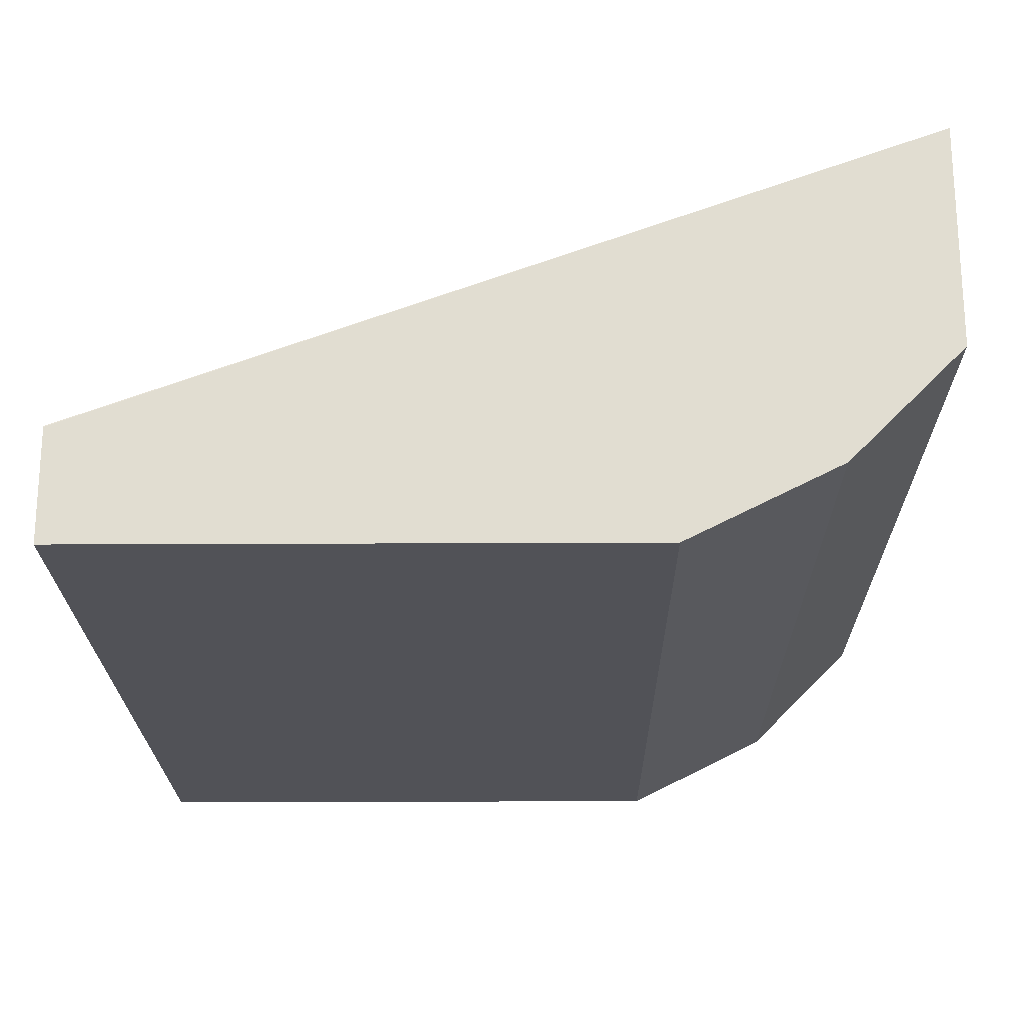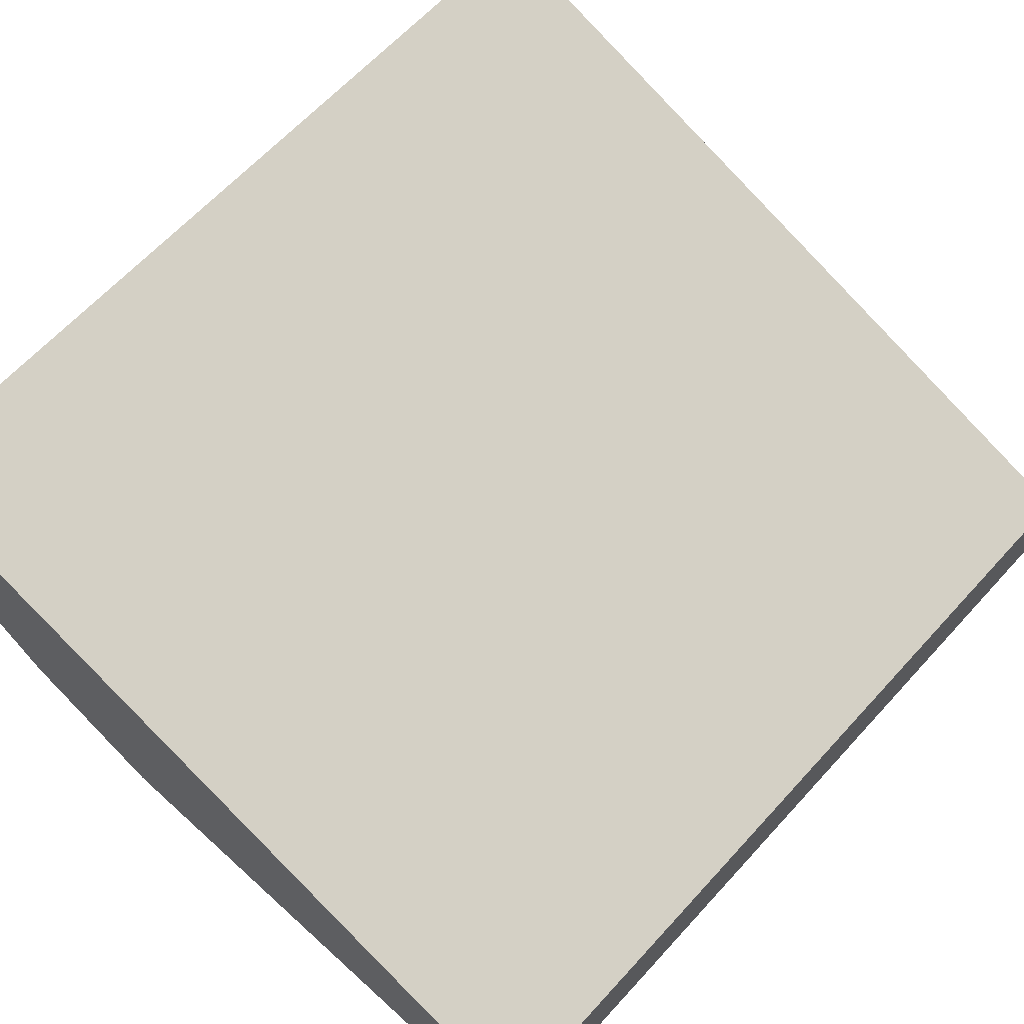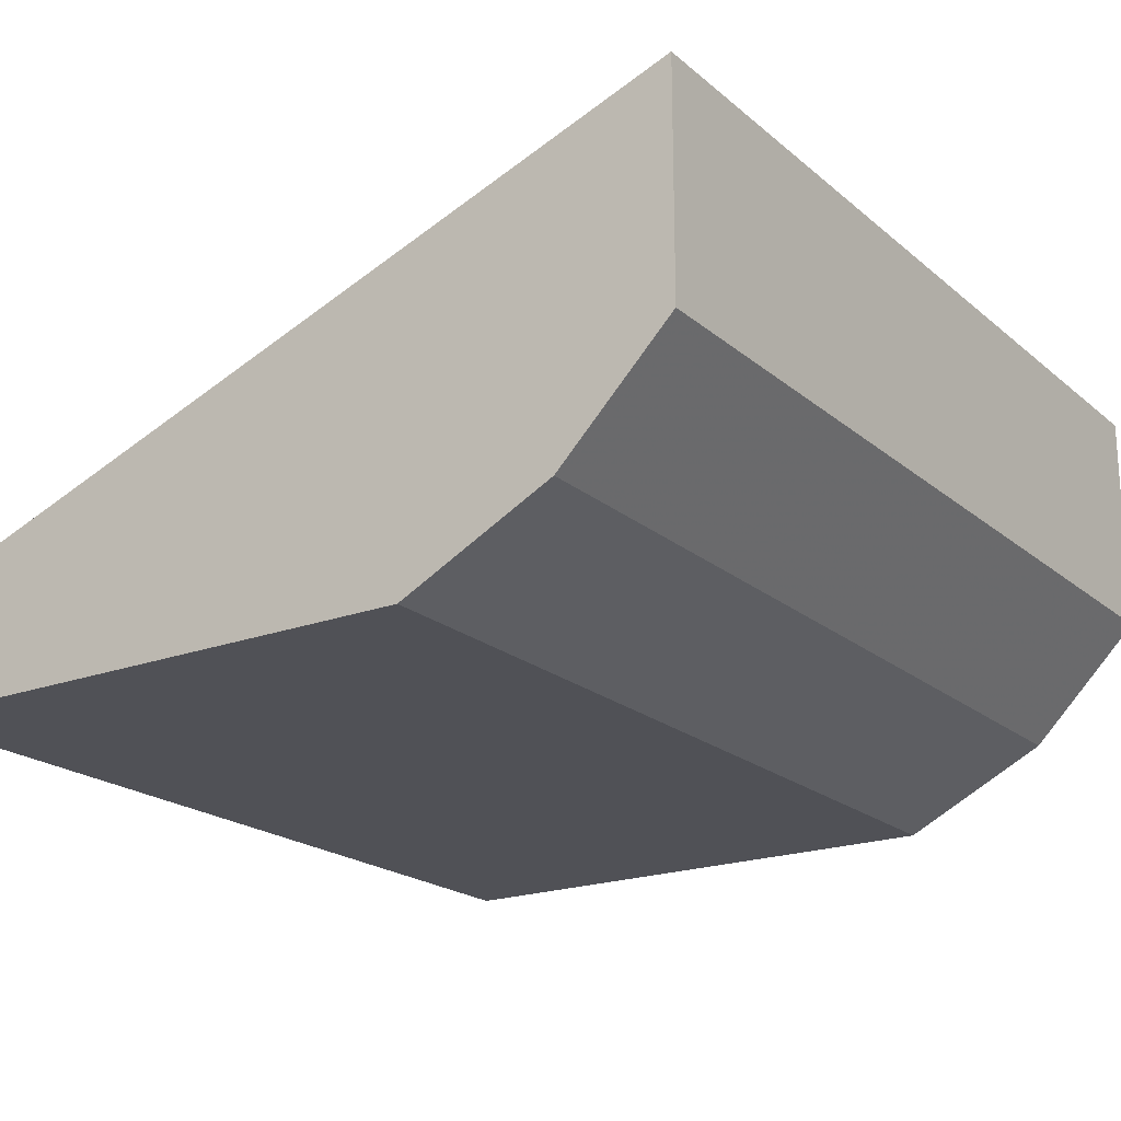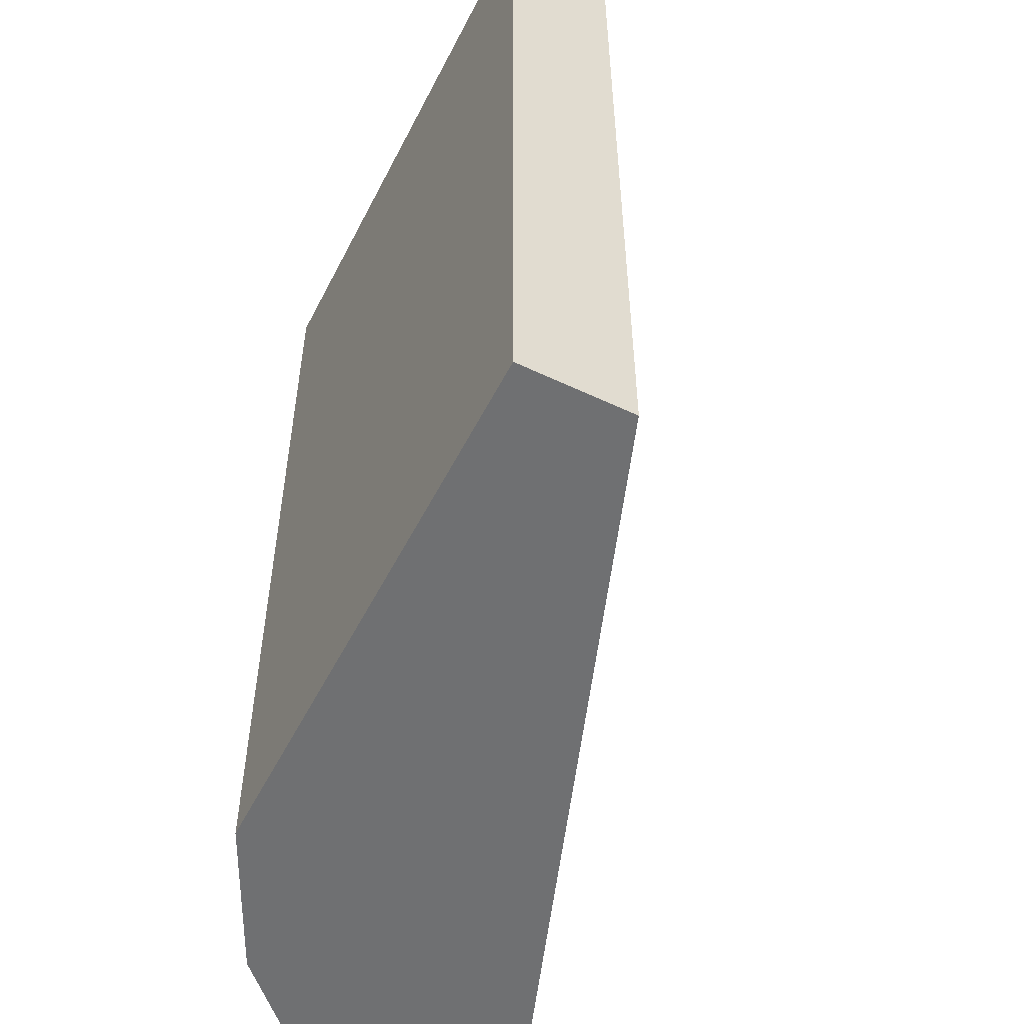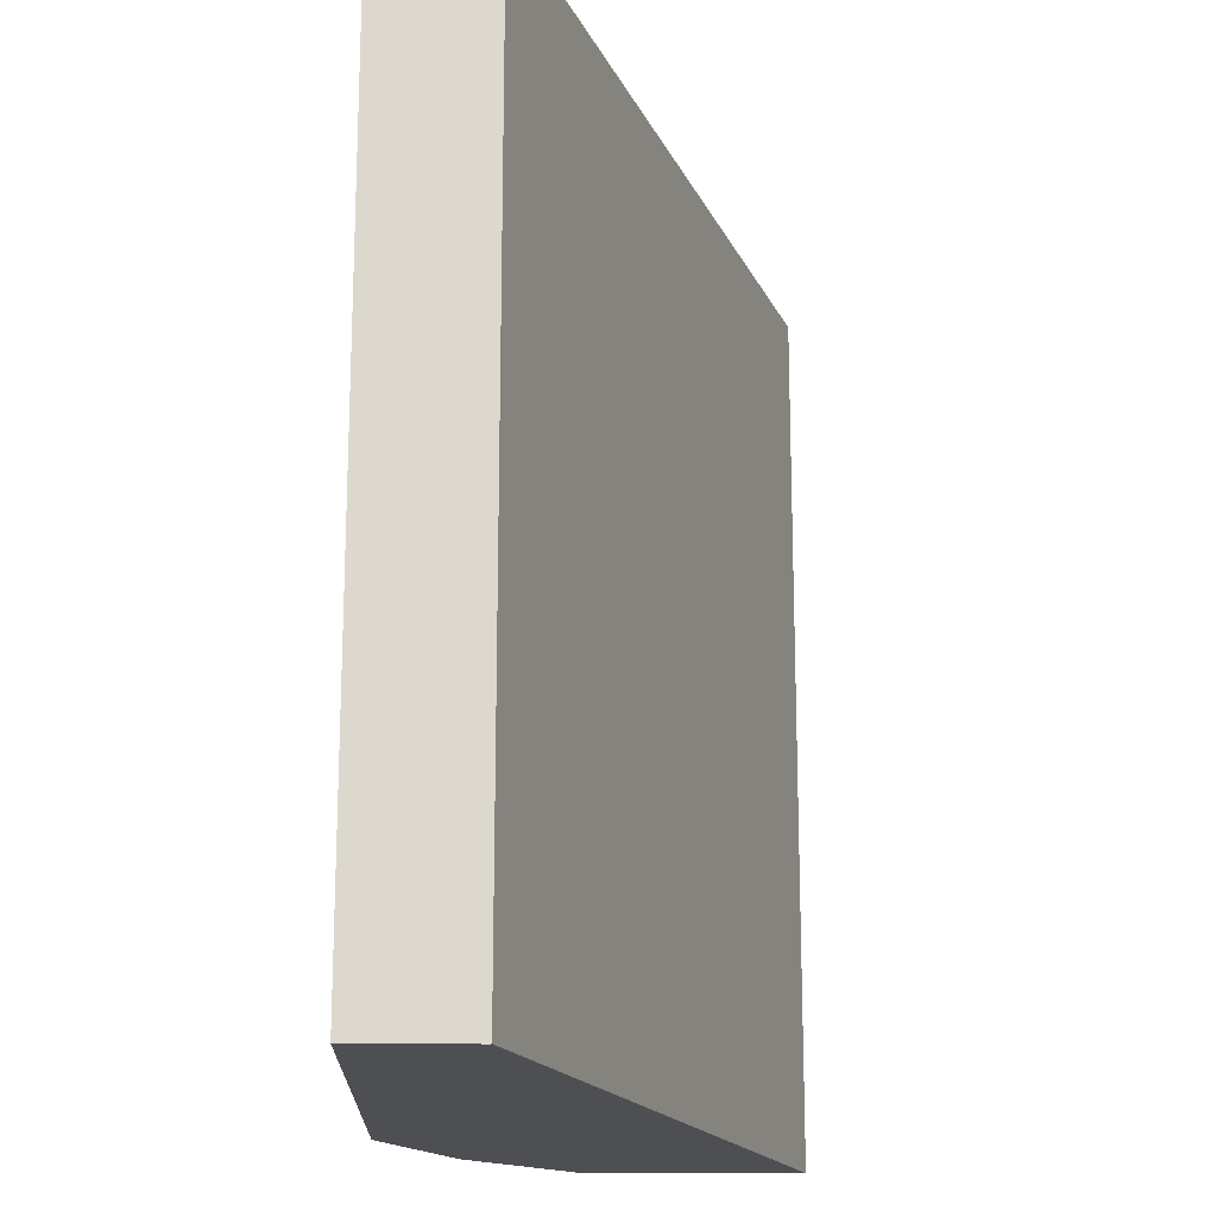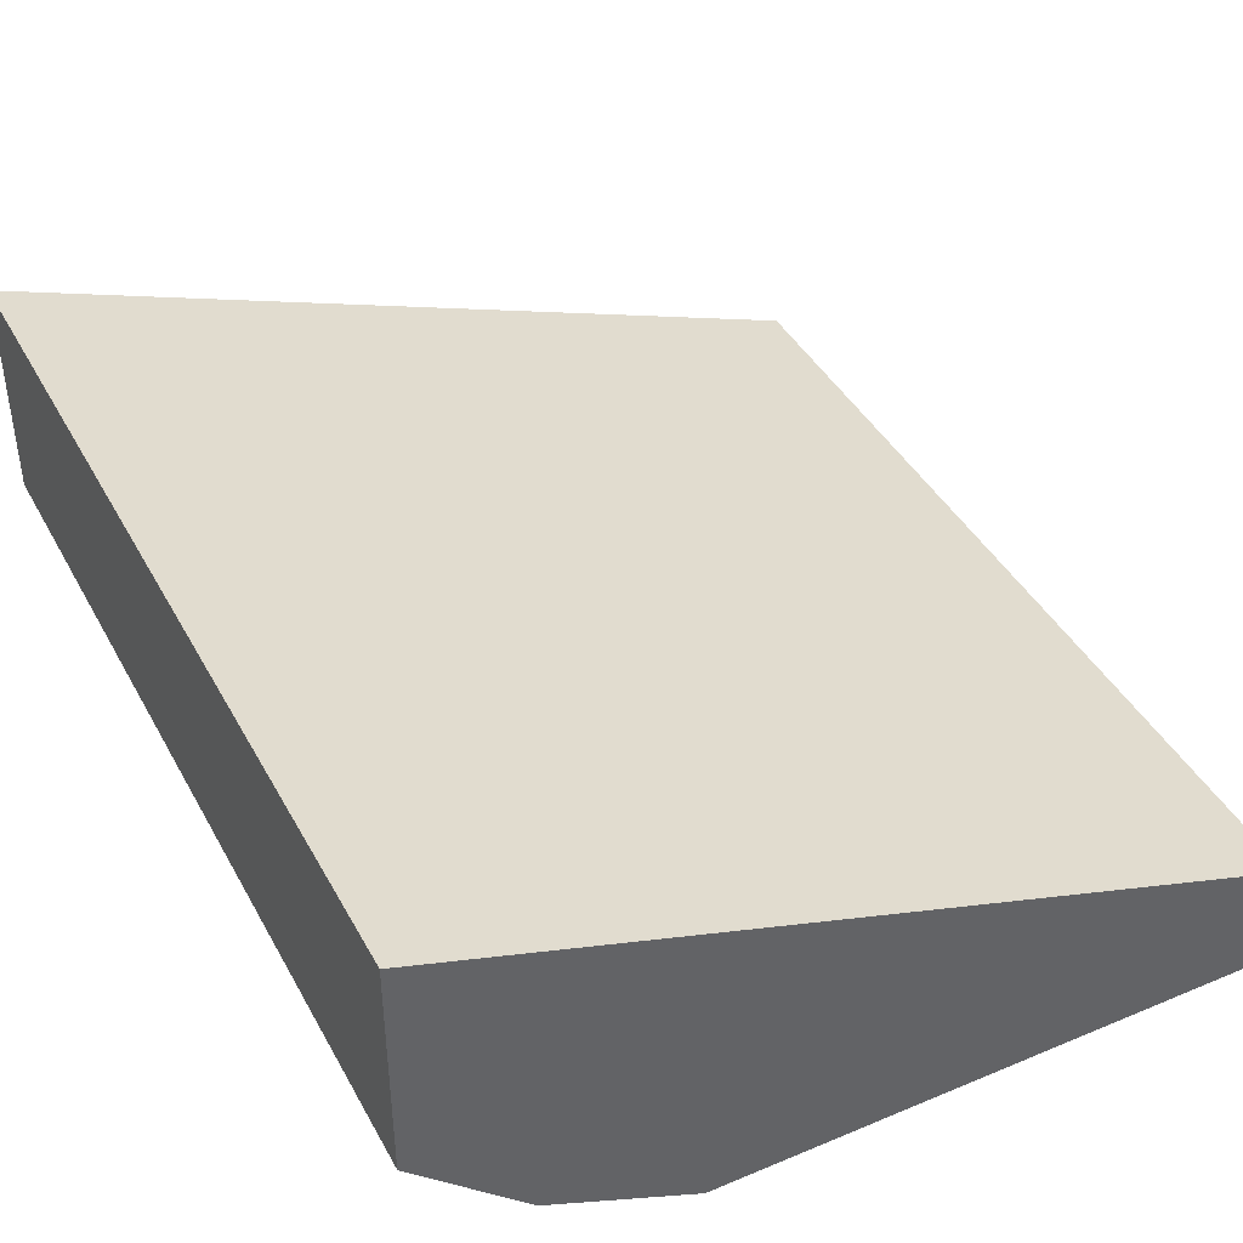
<metadata>
{"format":"obj","ext":"obj","renderer":"f3d","projection":"perspective","resolution":1024,"background":"white","views":[{"elev":-21.5,"azim":0.5,"up":"+Z"},{"elev":64.4,"azim":-137.6,"up":"+Z"},{"elev":-20.4,"azim":34.2,"up":"+Z"},{"elev":-54.9,"azim":-116.7,"up":"+Y"},{"elev":-17.5,"azim":-91.7,"up":"+Y"},{"elev":41.9,"azim":153.3,"up":"+Z"}]}
</metadata>
<code>
v -0.0354 0.4198 -0.535
v 0.1427 0.4198 -0.535
v -0.0354 0.4198 -0.4997
v -0.0354 0.705 -0.535
v 0.1847 0.4198 -0.5139
v 0.1427 0.705 -0.535
v 0.1847 0.705 -0.5139
v 0.2258 0.4198 -0.4042
v -0.0354 0.4199 -0.4993
v -0.0354 0.705 -0.4993
v 0.1902 0.4198 -0.5112
v 0.1902 0.705 -0.5112
v 0.2258 0.4198 -0.4756
v 0.2258 0.705 -0.4042
v 0.2258 0.705 -0.4756
f 4 14 15
f 11 15 13
f 8 10 9
f 8 14 10
f 8 15 14
f 8 13 15
f 5 12 11
f 5 7 12
f 4 7 6
f 4 12 7
f 4 15 12
f 4 10 14
f 11 12 15
f 2 7 5
f 3 8 9
f 1 2 5
f 1 5 11
f 1 13 8
f 1 8 3
f 1 11 13
f 1 9 10
f 1 10 4
f 1 4 6
f 1 6 2
f 2 6 7
f 1 3 9

</code>
